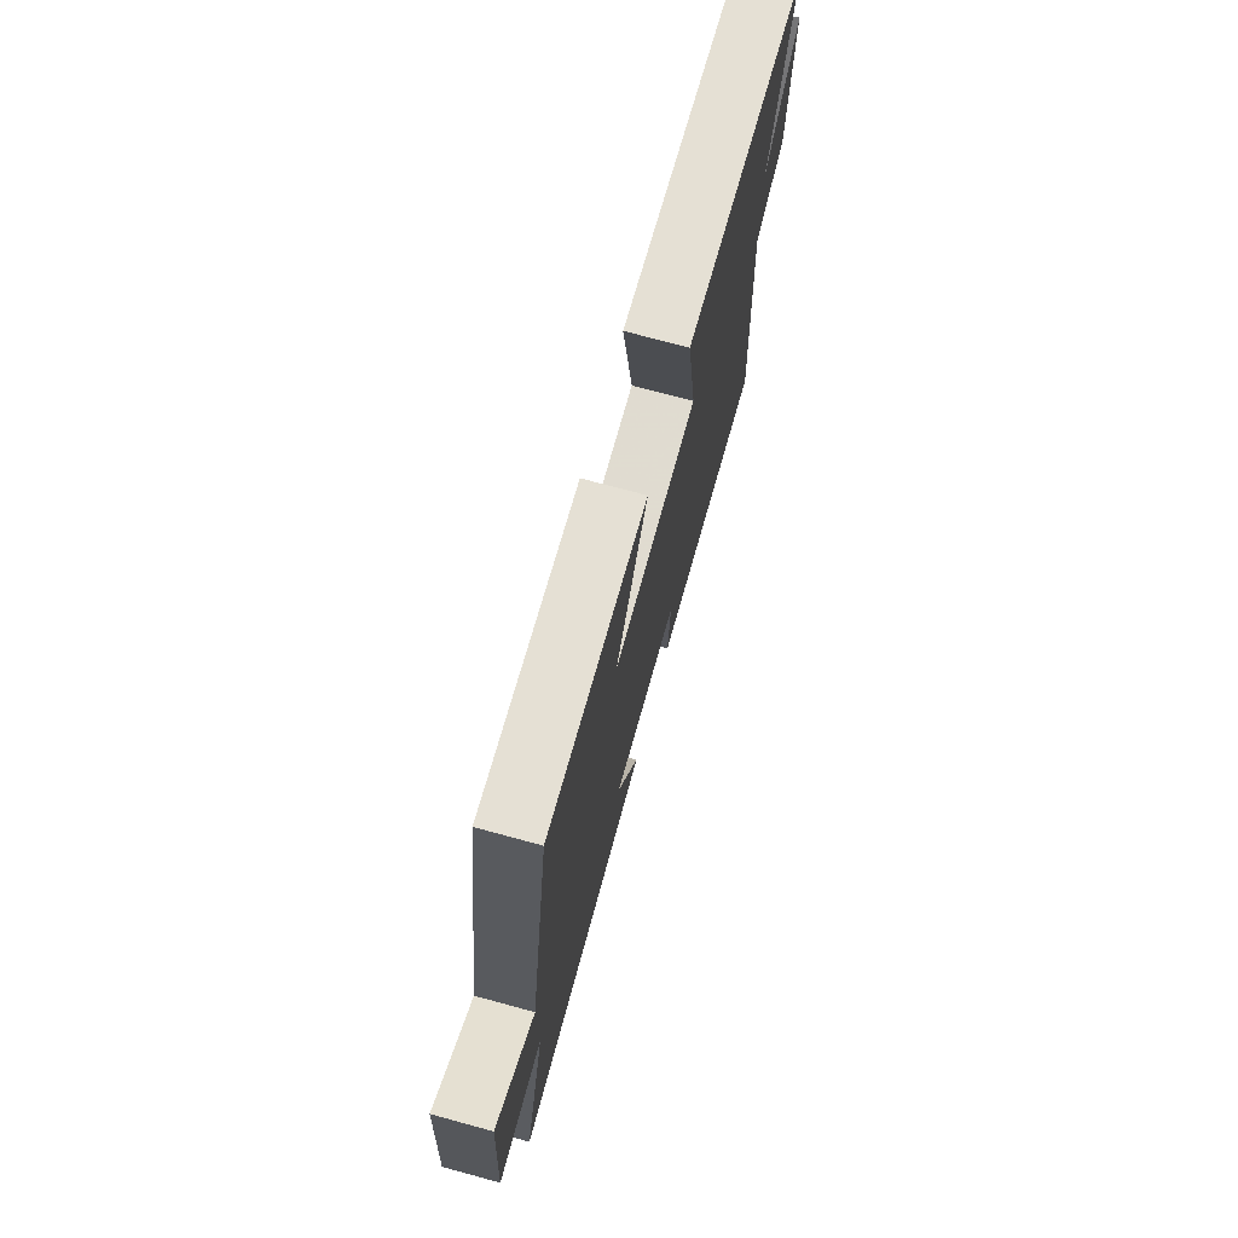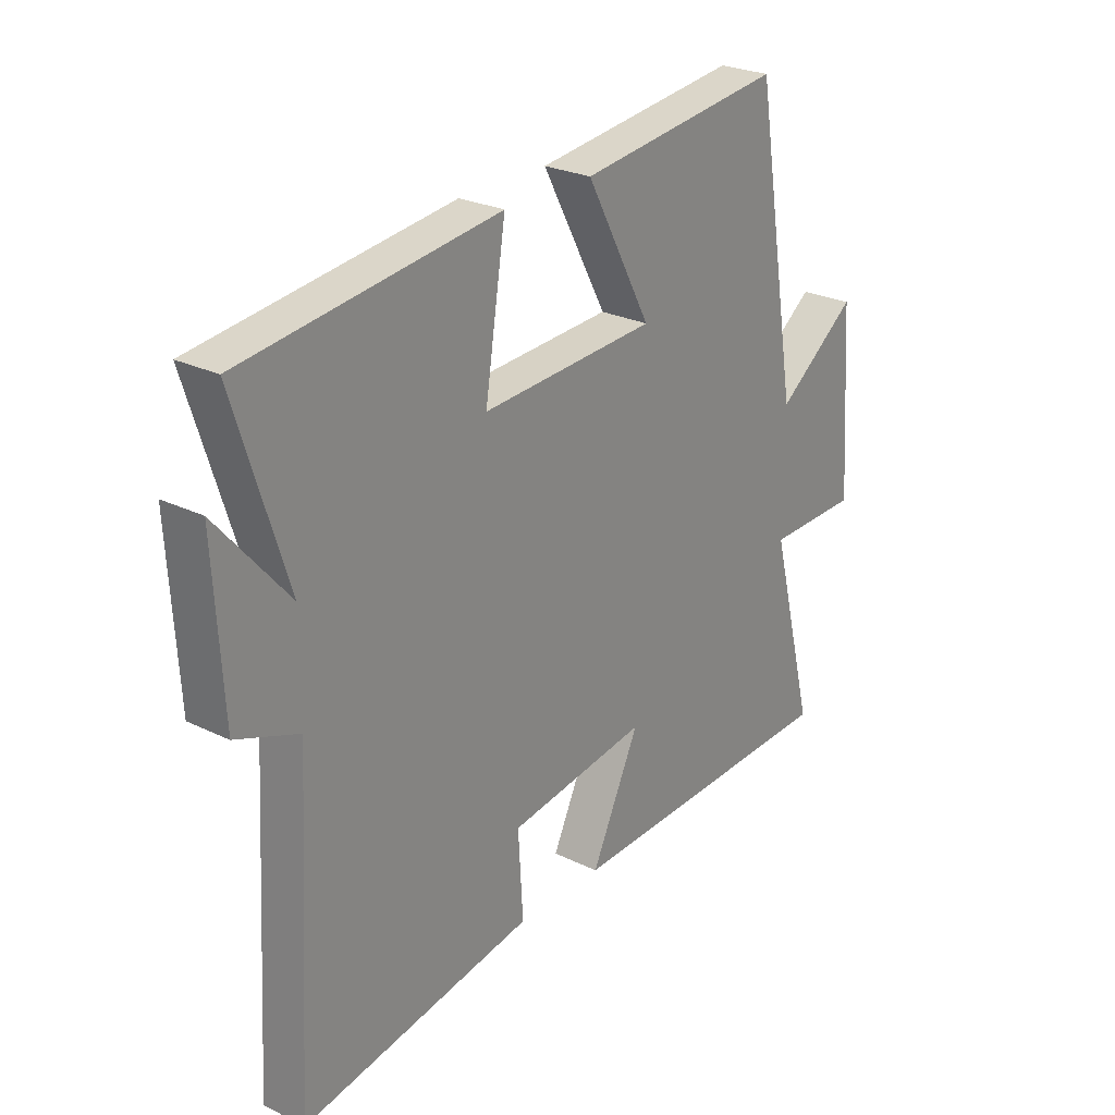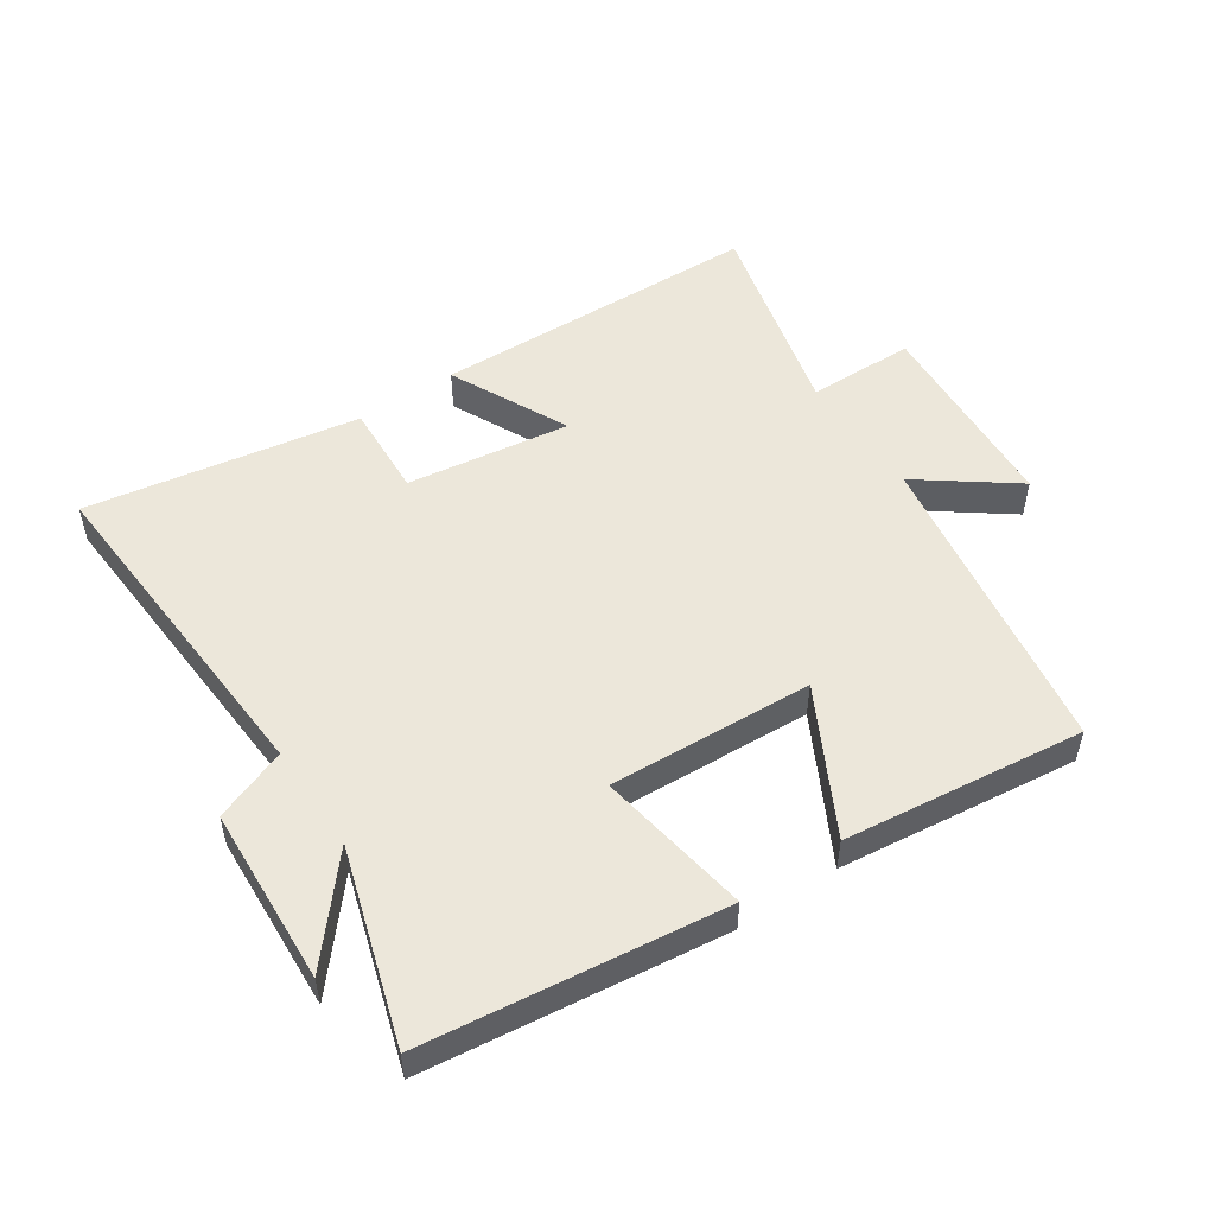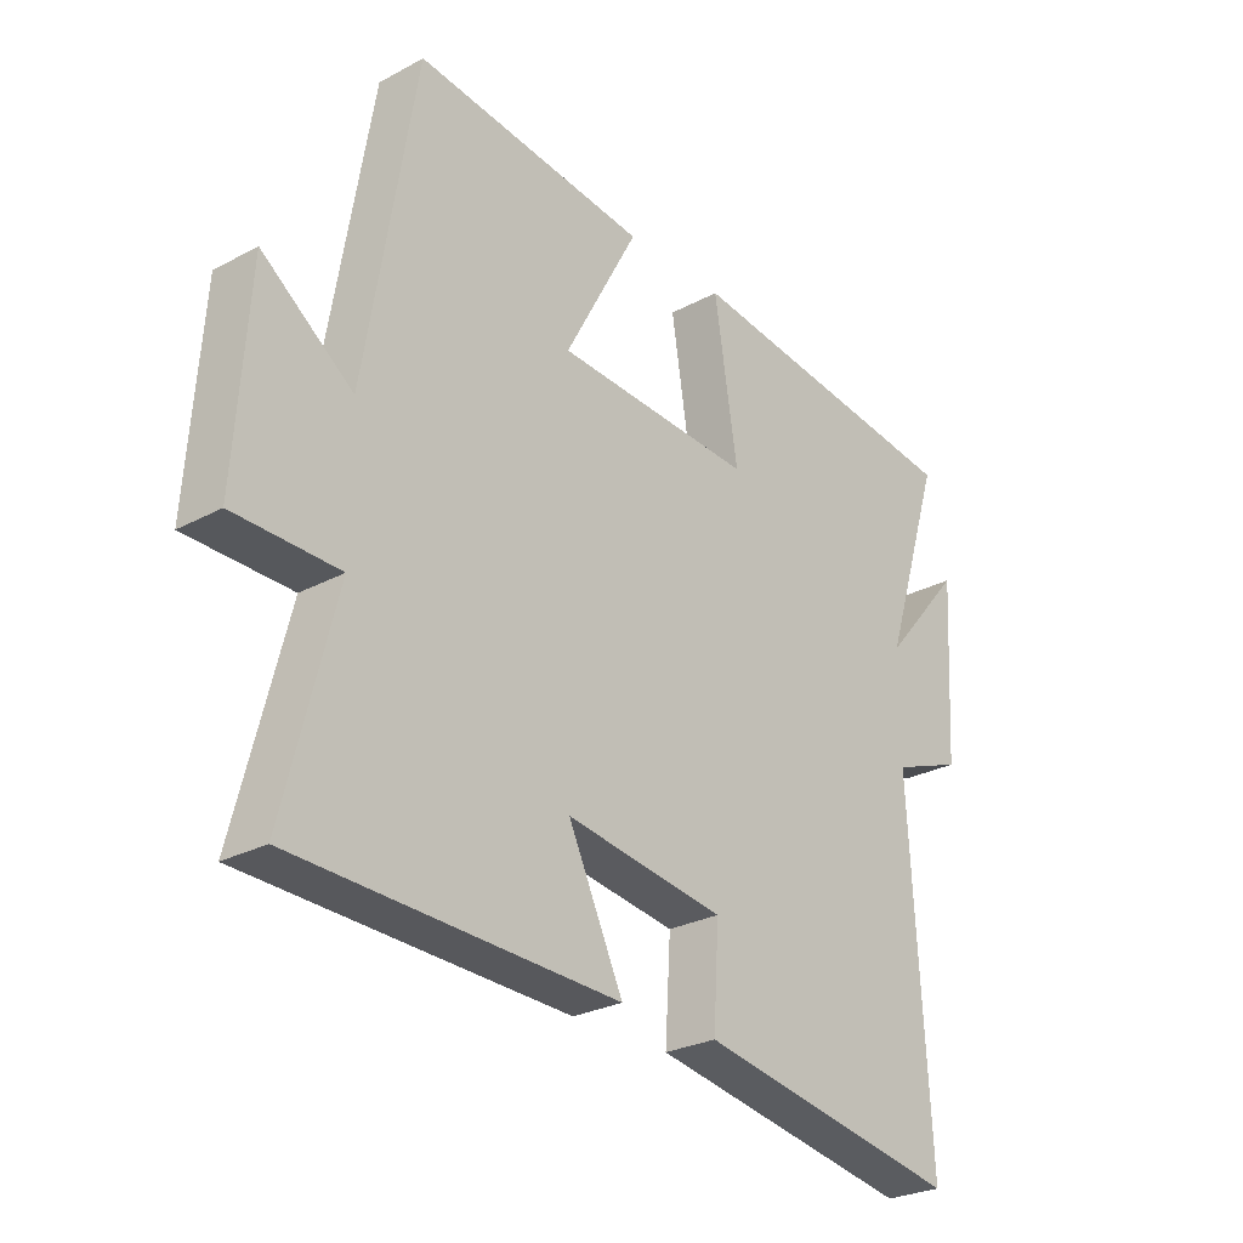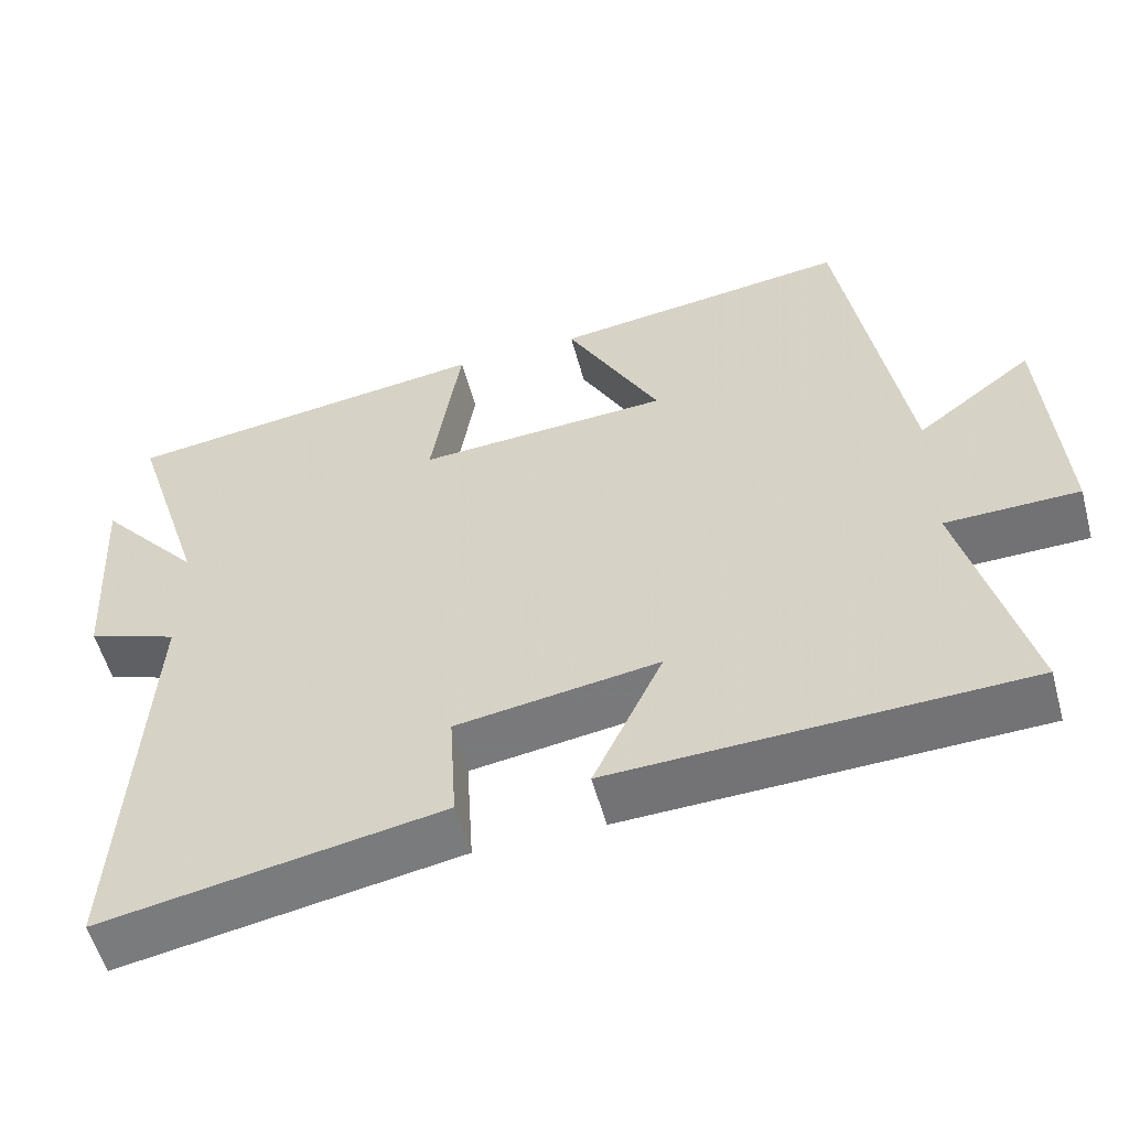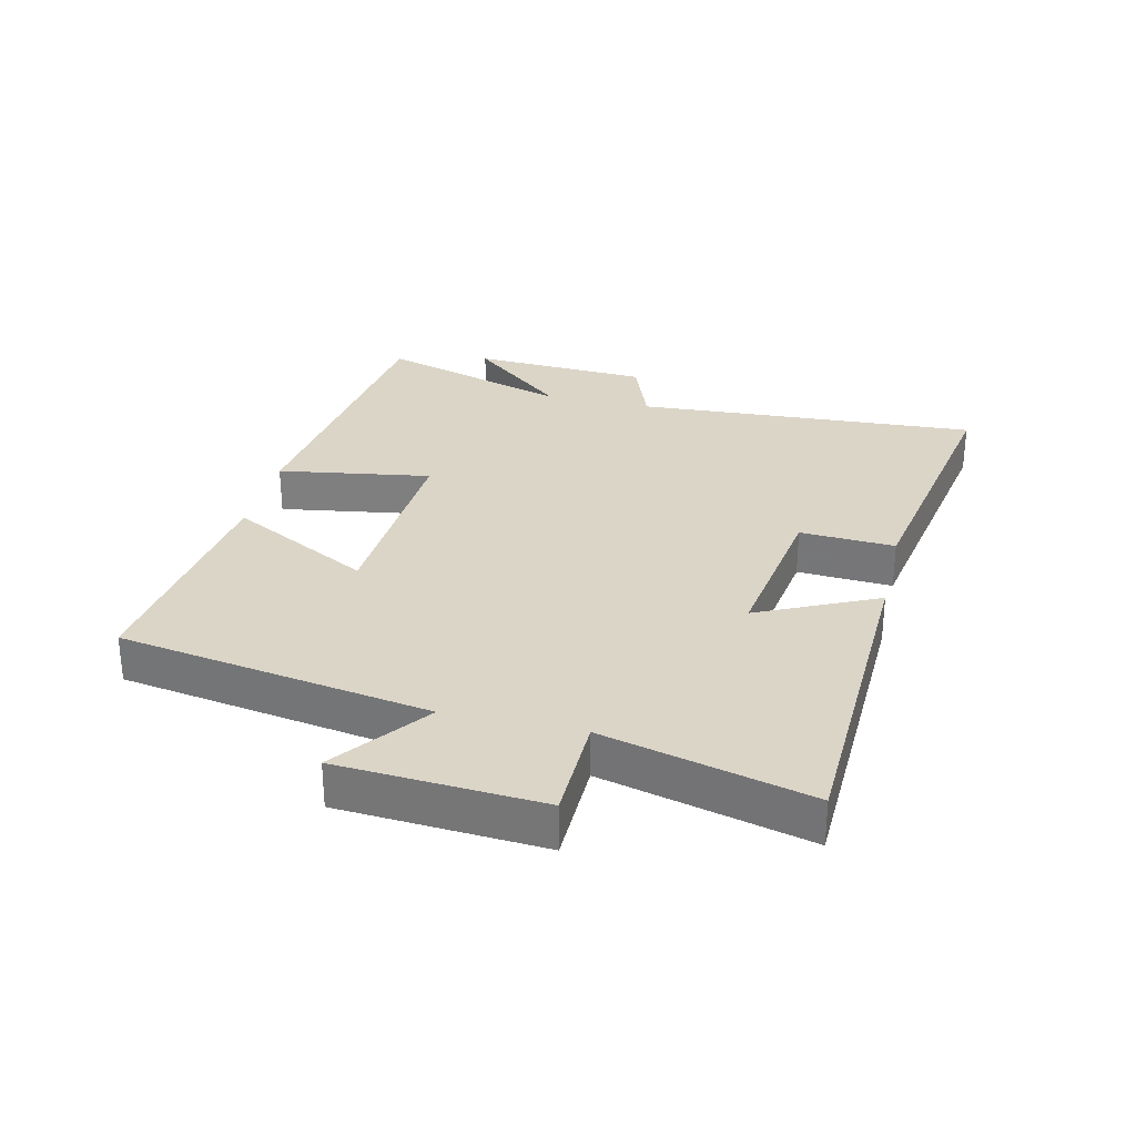
<metadata>
{"format":"obj","ext":"obj","renderer":"f3d","projection":"perspective","resolution":1024,"background":"white","views":[{"elev":73.1,"azim":105.2,"up":"+Z"},{"elev":25.6,"azim":-51.9,"up":"+Z"},{"elev":52.0,"azim":-34.2,"up":"+Y"},{"elev":-26.9,"azim":129.9,"up":"+Z"},{"elev":-55.3,"azim":15.1,"up":"+Z"},{"elev":29.6,"azim":103.1,"up":"+Y"}]}
</metadata>
<code>
v -0.531 0.07 -0.576
v -0.5 0.07 -0.033
v -0.615 0.07 0.01
v -0.631 0.07 0.29
v -0.5 0.07 0.137
v -0.596 0.07 0.44
v -0.125 0.07 0.5
v -0.163 0.07 0.258
v 0.159 0.07 0.276
v 0.039 0.07 0.5
v 0.418 0.07 0.547
v 0.5 0.07 0.055
v 0.648 0.07 0.166
v 0.67 0.07 -0.154
v 0.5 0.07 -0.157
v 0.583 0.07 -0.482
v 0.06 0.07 -0.5
v 0.149 0.07 -0.312
v -0.109 0.07 -0.35
v -0.1 0.07 -0.5
v -0.531 0 -0.576
v -0.5 0 -0.033
v -0.615 0 0.01
v -0.631 0 0.29
v -0.5 0 0.137
v -0.596 0 0.44
v -0.125 0 0.5
v -0.163 0 0.258
v 0.159 0 0.276
v 0.039 0 0.5
v 0.418 0 0.547
v 0.5 0 0.055
v 0.648 0 0.166
v 0.67 0 -0.154
v 0.5 0 -0.157
v 0.583 0 -0.482
v 0.06 0 -0.5
v 0.149 0 -0.312
v -0.109 0 -0.35
v -0.1 0 -0.5
f 19 20 1 2
f 18 19 2
f 15 16 17 18
f 15 18 2
f 12 13 14 15
f 9 10 11 12
f 8 9 12 15
f 5 6 7 8
f 5 8 15 2
f 2 3 4 5
f 22 21 40 39
f 22 39 38
f 38 37 36 35
f 22 38 35
f 35 34 33 32
f 32 31 30 29
f 35 32 29 28
f 28 27 26 25
f 22 35 28 25
f 25 24 23 22
f 1 21 22 2
f 2 22 23 3
f 3 23 24 4
f 4 24 25 5
f 5 25 26 6
f 6 26 27 7
f 7 27 28 8
f 8 28 29 9
f 9 29 30 10
f 10 30 31 11
f 11 31 32 12
f 12 32 33 13
f 13 33 34 14
f 14 34 35 15
f 15 35 36 16
f 16 36 37 17
f 17 37 38 18
f 18 38 39 19
f 19 39 40 20
f 20 40 21 1

</code>
